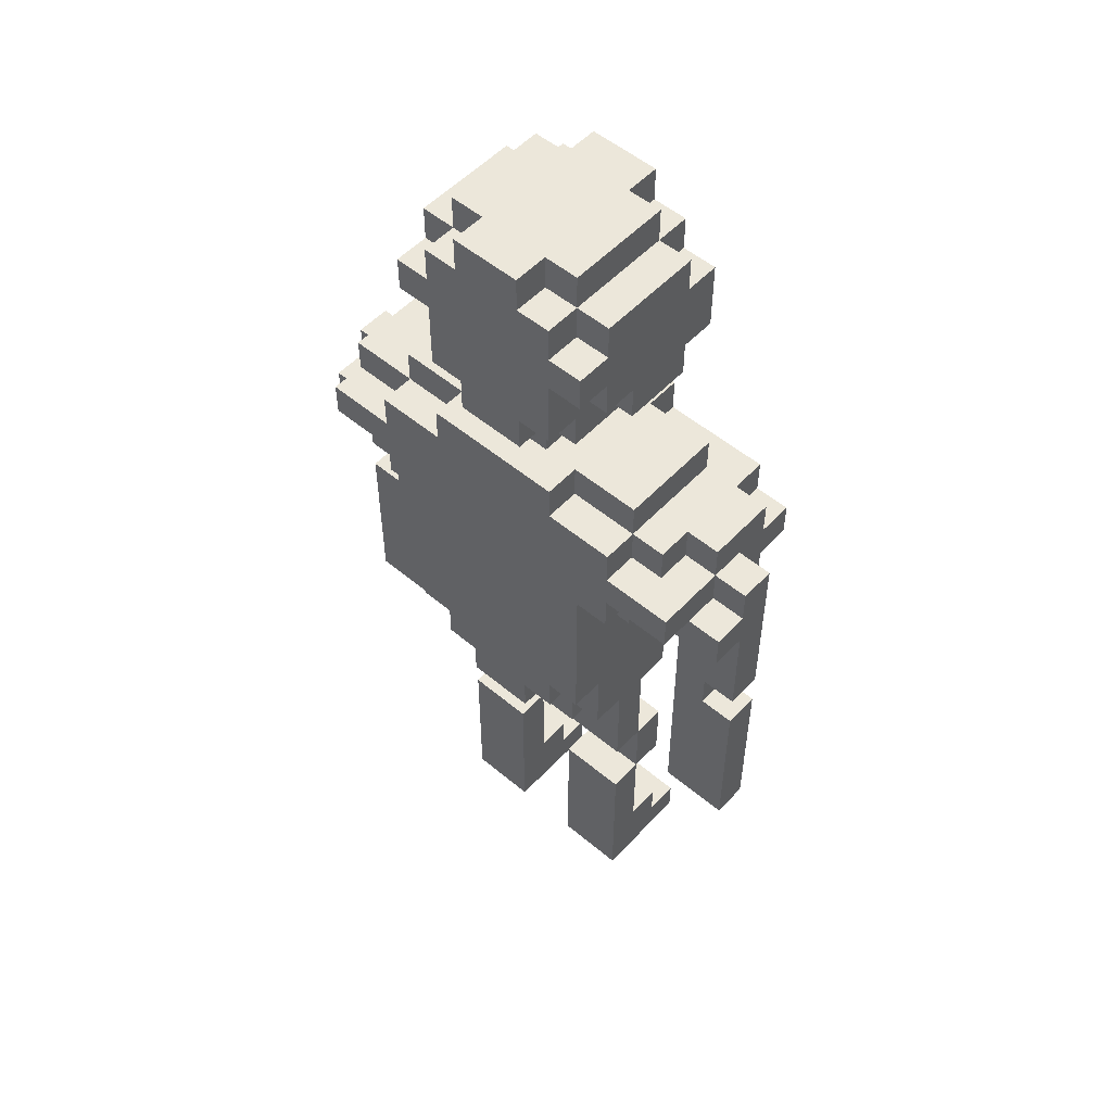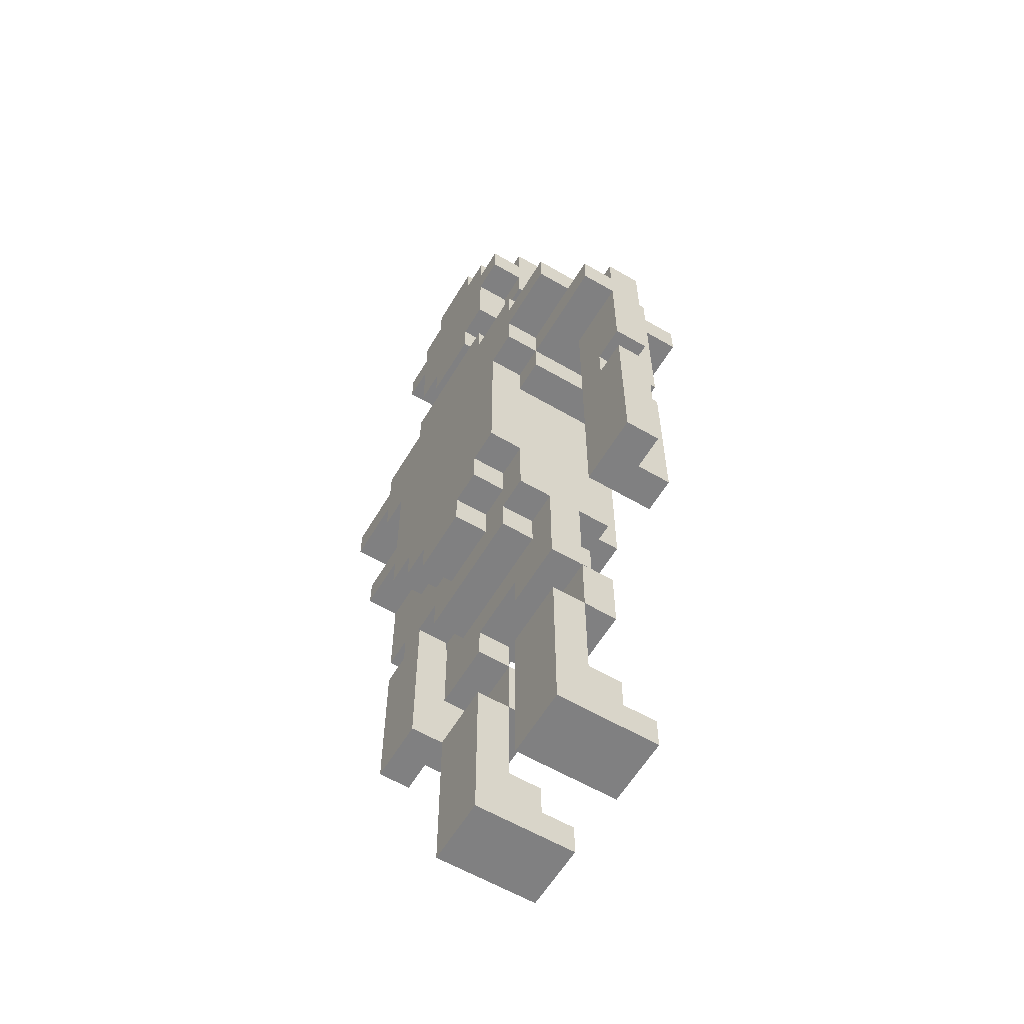
<metadata>
{"format":"obj","ext":"obj","renderer":"f3d","projection":"perspective","resolution":1024,"background":"white","views":[{"elev":53.2,"azim":41.8,"up":"+Y"},{"elev":-60.2,"azim":59.2,"up":"+Y"}]}
</metadata>
<code>
o men.model_men
v -0.05 2.75 0.35
v -0.05 2.65 0.25
v -0.05 2.65 0.35
v -0.05 2.75 0.25
v -0.05 2.75 -0.05
v -0.05 2.65 -0.15
v -0.05 2.65 -0.05
v -0.05 2.75 -0.15
v -0.05 2.25 -0.05
v -0.05 2.15 -0.15
v -0.05 2.15 -0.05
v -0.05 2.25 -0.15
v -0.05 2.25 0.35
v -0.05 2.15 0.25
v -0.05 2.15 0.35
v -0.05 2.25 0.25
v -0.05 2.05 -0.05
v -0.05 2.05 0.25
v -0.05 1.05 -0.05
v -0.05 0.95 -0.15
v -0.05 0.95 -0.05
v -0.05 1.05 -0.15
v -0.05 1.05 0.35
v -0.05 0.95 0.25
v -0.05 0.95 0.35
v -0.05 1.05 0.25
v -0.15 2.75 0.25
v -0.15 2.65 -0.05
v -0.15 2.65 0.25
v -0.15 2.75 -0.05
v -0.15 2.55 -0.15
v -0.15 2.55 -0.05
v -0.15 2.65 -0.15
v -0.15 2.65 0.35
v -0.15 2.55 0.25
v -0.15 2.55 0.35
v -0.15 2.45 0.35
v -0.15 2.35 0.25
v -0.15 2.25 0.35
v -0.15 2.25 0.25
v -0.15 2.45 0.25
v -0.15 2.25 0.15
v -0.15 2.15 0.25
v -0.15 2.35 0.15
v -0.15 2.15 -0.05
v -0.15 2.25 -0.05
v -0.15 2.35 -0.05
v -0.15 2.25 -0.15
v -0.15 2.35 -0.15
v -0.15 2.05 -0.05
v -0.15 1.95 -0.15
v -0.15 1.95 -0.05
v -0.15 2.05 -0.15
v -0.15 2.05 0.35
v -0.15 1.95 0.25
v -0.15 1.95 0.35
v -0.15 2.05 0.25
v -0.15 1.55 -0.05
v -0.15 1.05 -0.15
v -0.15 1.05 -0.05
v -0.15 1.55 -0.15
v -0.15 1.15 0.35
v -0.15 1.05 0.25
v -0.15 1.05 0.35
v -0.15 1.15 0.25
v -0.15 0.95 0.05
v -0.15 0.85 -0.05
v -0.15 0.85 0.05
v -0.15 0.95 -0.05
v -0.15 0.95 0.25
v -0.15 0.85 0.15
v -0.15 0.85 0.25
v -0.15 0.95 0.15
v 0.15 0.75 0.15
v 0.15 0.65 0.05
v 0.15 0.65 0.15
v 0.15 0.75 0.05
v 0.15 0.45 -0.05
v 0.15 0.45 0.05
v 0.15 0.65 -0.05
v 0.15 0.45 0.15
v 0.15 0.15 0.05
v 0.15 -0.05 0.15
v 0.15 0.05 -0.05
v 0.15 -0.05 -0.15
v 0.15 0.15 -0.05
v 0.15 0.05 -0.15
v -0.25 2.55 0.25
v -0.25 2.65 0.25
v -0.25 2.55 -0.05
v -0.25 2.65 -0.05
v -0.25 2.35 0.15
v -0.25 2.35 -0.05
v -0.25 2.45 0.25
v -0.25 2.25 -0.05
v -0.25 2.35 -0.15
v -0.25 2.35 0.25
v -0.25 2.55 0.35
v -0.25 2.25 0.15
v -0.25 2.55 -0.15
v -0.25 2.45 0.35
v -0.25 1.65 -0.05
v -0.25 1.55 -0.15
v -0.25 1.55 -0.05
v -0.25 1.65 -0.15
v -0.25 1.65 0.35
v -0.25 1.55 0.25
v -0.25 1.15 0.35
v -0.25 1.15 0.25
v -0.25 1.65 0.25
v -0.25 0.95 -0.05
v -0.25 0.95 0.05
v -0.25 0.95 0.15
v -0.25 0.95 0.25
v -0.25 0.65 0.05
v -0.25 0.65 0.15
v -0.25 0.45 -0.05
v -0.25 0.45 0.05
v -0.25 0.65 -0.05
v -0.25 0.45 0.15
v -0.25 0.15 0.05
v -0.25 -0.05 0.15
v -0.25 0.05 -0.05
v -0.25 -0.05 -0.15
v -0.25 0.15 -0.05
v -0.25 0.05 -0.15
v -0.35 2.05 0.25
v -0.35 1.95 -0.05
v -0.35 1.95 0.25
v -0.35 2.05 -0.05
v -0.35 1.95 0.35
v -0.35 1.85 0.25
v -0.35 1.85 0.35
v -0.35 1.75 -0.05
v -0.35 1.65 -0.15
v -0.35 1.65 -0.05
v -0.35 1.75 -0.15
v -0.35 1.75 0.35
v -0.35 1.65 0.25
v -0.35 1.65 0.35
v -0.35 1.75 0.25
v -0.35 1.55 -0.05
v -0.35 1.55 0.25
v -0.45 1.95 -0.05
v -0.45 1.85 -0.15
v -0.45 1.85 -0.05
v -0.45 1.95 -0.15
v -0.55 1.95 0.25
v -0.55 1.85 0.15
v -0.55 1.85 0.25
v -0.55 1.75 0.15
v -0.55 1.95 -0.05
v -0.55 1.75 0.25
v -0.55 1.85 0.05
v -0.55 1.85 0.35
v -0.55 1.85 -0.05
v -0.55 1.75 0.35
v -0.55 1.75 -0.05
v -0.55 1.75 -0.15
v -0.55 1.35 0.05
v -0.55 1.85 -0.15
v -0.55 1.35 -0.05
v -0.55 1.35 0.15
v -0.55 1.25 0.05
v -0.55 1.25 0.15
v -0.55 0.75 -0.05
v -0.55 0.75 0.05
v -0.55 1.25 -0.05
v 0.55 0.75 0.15
v 0.55 1.65 0.15
v 0.55 1.25 0.05
v 0.55 1.35 0.05
v 0.55 0.75 -0.05
v 0.55 1.65 -0.05
v 0.55 1.25 -0.05
v 0.55 1.35 -0.05
v -0.65 1.75 0.15
v -0.65 1.85 0.15
v -0.65 1.85 0.05
v -0.65 1.65 0.15
v -0.65 1.75 0.25
v -0.65 1.35 0.05
v -0.65 1.65 0.25
v -0.65 1.35 0.15
v -0.65 1.25 0.15
v -0.65 0.75 0.05
v -0.65 0.75 0.15
v -0.65 1.25 0.05
v 0.15 2.75 0.35
v 0.15 2.65 0.25
v 0.15 2.65 0.35
v 0.15 2.75 0.25
v 0.15 2.75 -0.05
v 0.15 2.65 -0.15
v 0.15 2.65 -0.05
v 0.15 2.75 -0.15
v 0.15 2.25 -0.05
v 0.15 2.15 -0.15
v 0.15 2.15 -0.05
v 0.15 2.25 -0.15
v 0.15 2.25 0.35
v 0.15 2.15 0.25
v 0.15 2.15 0.35
v 0.15 2.25 0.25
v 0.15 2.05 -0.05
v 0.15 2.05 0.25
v 0.15 1.05 -0.05
v 0.15 0.95 -0.15
v 0.15 0.95 -0.05
v 0.15 1.05 -0.15
v 0.15 1.05 0.35
v 0.15 0.95 0.25
v 0.15 0.95 0.35
v 0.15 1.05 0.25
v 0.25 2.75 0.25
v 0.25 2.65 -0.05
v 0.25 2.65 0.25
v 0.25 2.75 -0.05
v 0.25 2.55 -0.15
v 0.25 2.55 -0.05
v 0.25 2.65 -0.15
v 0.25 2.65 0.35
v 0.25 2.55 0.25
v 0.25 2.55 0.35
v 0.25 2.45 0.35
v 0.25 2.35 0.25
v 0.25 2.25 0.35
v 0.25 2.25 0.25
v 0.25 2.45 0.25
v 0.25 2.25 0.15
v 0.25 2.15 0.25
v 0.25 2.35 0.15
v 0.25 2.15 -0.05
v 0.25 2.25 -0.05
v 0.25 2.35 -0.05
v 0.25 2.25 -0.15
v 0.25 2.35 -0.15
v 0.25 2.05 -0.05
v 0.25 1.95 -0.15
v 0.25 1.95 -0.05
v 0.25 2.05 -0.15
v 0.25 2.05 0.35
v 0.25 1.95 0.25
v 0.25 1.95 0.35
v 0.25 2.05 0.25
v 0.25 1.55 -0.05
v 0.25 1.05 -0.15
v 0.25 1.05 -0.05
v 0.25 1.55 -0.15
v 0.25 1.15 0.35
v 0.25 1.05 0.25
v 0.25 1.05 0.35
v 0.25 1.15 0.25
v 0.25 0.95 0.05
v 0.25 0.85 -0.05
v 0.25 0.85 0.05
v 0.25 0.95 -0.05
v 0.25 0.95 0.25
v 0.25 0.85 0.15
v 0.25 0.85 0.25
v 0.25 0.95 0.15
v -0.05 0.75 0.15
v -0.05 0.65 0.05
v -0.05 0.65 0.15
v -0.05 0.75 0.05
v -0.05 0.45 -0.05
v -0.05 0.45 0.05
v -0.05 0.65 -0.05
v -0.05 0.45 0.15
v -0.05 0.15 0.05
v -0.05 -0.05 0.15
v -0.05 0.05 -0.05
v -0.05 -0.05 -0.15
v -0.05 0.15 -0.05
v -0.05 0.05 -0.15
v 0.35 2.55 0.25
v 0.35 2.65 0.25
v 0.35 2.55 -0.05
v 0.35 2.65 -0.05
v 0.35 2.35 0.15
v 0.35 2.35 -0.05
v 0.35 2.45 0.25
v 0.35 2.25 -0.05
v 0.35 2.35 -0.15
v 0.35 2.35 0.25
v 0.35 2.55 0.35
v 0.35 2.25 0.15
v 0.35 2.55 -0.15
v 0.35 2.45 0.35
v 0.35 1.65 -0.05
v 0.35 1.55 -0.15
v 0.35 1.55 -0.05
v 0.35 1.65 -0.15
v 0.35 1.65 0.35
v 0.35 1.55 0.25
v 0.35 1.15 0.35
v 0.35 1.15 0.25
v 0.35 1.65 0.25
v 0.35 0.95 -0.05
v 0.35 0.95 0.05
v 0.35 0.95 0.15
v 0.35 0.95 0.25
v 0.35 0.65 0.05
v 0.35 0.65 0.15
v 0.35 0.45 -0.05
v 0.35 0.45 0.05
v 0.35 0.65 -0.05
v 0.35 0.45 0.15
v 0.35 0.15 0.05
v 0.35 -0.05 0.15
v 0.35 0.05 -0.05
v 0.35 -0.05 -0.15
v 0.35 0.15 -0.05
v 0.35 0.05 -0.15
v 0.45 2.05 0.25
v 0.45 1.95 -0.05
v 0.45 1.95 0.25
v 0.45 2.05 -0.05
v 0.45 1.95 0.35
v 0.45 1.85 0.25
v 0.45 1.85 0.35
v 0.45 1.75 -0.05
v 0.45 1.65 -0.15
v 0.45 1.65 -0.05
v 0.45 1.75 -0.15
v 0.45 1.75 0.35
v 0.45 1.65 0.25
v 0.45 1.65 0.35
v 0.45 1.75 0.25
v 0.45 1.55 -0.05
v 0.45 1.55 0.25
v 0.55 1.95 0.25
v 0.55 1.85 0.15
v 0.55 1.85 0.25
v 0.55 1.95 0.15
v 0.55 1.95 -0.05
v 0.55 1.85 -0.15
v 0.55 1.85 -0.05
v 0.55 1.95 -0.15
v 0.65 1.95 0.15
v 0.65 1.85 0.05
v 0.65 1.85 0.15
v 0.65 1.95 -0.05
v 0.65 1.85 -0.05
v 0.65 1.75 -0.05
v 0.65 1.75 -0.15
v 0.65 1.35 0.05
v 0.65 1.85 -0.15
v 0.65 1.35 -0.05
v 0.65 1.85 0.35
v 0.65 1.75 0.25
v 0.65 1.75 0.35
v 0.65 1.75 0.15
v 0.65 1.35 0.15
v 0.65 1.25 0.05
v 0.65 1.25 0.15
v 0.65 0.75 -0.05
v 0.65 0.75 0.05
v 0.65 1.25 -0.05
v -0.45 0.75 0.15
v -0.45 1.65 0.15
v -0.45 1.25 0.05
v -0.45 1.35 0.05
v -0.45 0.75 -0.05
v -0.45 1.65 -0.05
v -0.45 1.25 -0.05
v -0.45 1.35 -0.05
v 0.75 1.75 0.15
v 0.75 1.85 0.15
v 0.75 1.85 0.05
v 0.75 1.65 0.15
v 0.75 1.75 0.25
v 0.75 1.35 0.05
v 0.75 1.65 0.25
v 0.75 1.35 0.15
v 0.75 1.25 0.15
v 0.75 0.75 0.05
v 0.75 0.75 0.15
v 0.75 1.25 0.05
f 1 2 3
f 1 4 2
f 5 6 7
f 5 8 6
f 9 10 11
f 9 12 10
f 13 14 15
f 13 16 14
f 14 17 18
f 14 11 17
f 19 20 21
f 19 22 20
f 23 24 25
f 23 26 24
f 27 28 29
f 27 30 28
f 28 31 32
f 28 33 31
f 34 35 36
f 34 29 35
f 37 38 39
f 38 40 39
f 37 41 38
f 38 42 40
f 43 40 42
f 38 44 42
f 43 42 45
f 42 46 45
f 47 48 46
f 47 49 48
f 50 51 52
f 50 53 51
f 54 55 56
f 54 57 55
f 58 59 60
f 58 61 59
f 62 63 64
f 62 65 63
f 66 67 68
f 66 69 67
f 70 71 72
f 70 73 71
f 74 75 76
f 74 77 75
f 75 78 79
f 75 80 78
f 81 82 83
f 82 84 83
f 81 79 82
f 84 85 83
f 82 86 84
f 84 87 85
f 88 89 90
f 89 91 90
f 92 88 90
f 90 93 92
f 94 88 92
f 92 93 95
f 90 96 93
f 94 92 97
f 98 88 94
f 92 95 99
f 90 100 96
f 98 94 101
f 102 103 104
f 102 105 103
f 106 107 108
f 107 109 108
f 106 110 107
f 104 109 107
f 109 104 111
f 112 109 111
f 112 113 109
f 109 113 114
f 113 112 115
f 113 115 116
f 115 117 118
f 115 119 117
f 120 121 122
f 121 123 122
f 120 118 121
f 123 124 122
f 121 125 123
f 123 126 124
f 127 128 129
f 127 130 128
f 131 132 133
f 131 129 132
f 134 135 136
f 134 137 135
f 138 139 140
f 138 141 139
f 139 142 143
f 139 136 142
f 144 145 146
f 144 147 145
f 148 149 150
f 150 149 151
f 148 152 149
f 150 151 153
f 152 154 149
f 155 150 153
f 152 156 154
f 155 153 157
f 154 156 158
f 156 159 158
f 154 158 160
f 156 161 159
f 158 162 160
f 163 164 165
f 163 160 164
f 164 166 167
f 164 168 166
f 169 170 171
f 170 172 171
f 171 173 169
f 170 174 172
f 171 175 173
f 174 176 172
f 177 178 179
f 179 180 177
f 181 177 180
f 182 180 179
f 181 180 183
f 180 182 184
f 185 186 187
f 185 188 186
f 190 189 191
f 192 189 190
f 194 193 195
f 196 193 194
f 198 197 199
f 200 197 198
f 202 201 203
f 204 201 202
f 205 202 206
f 199 202 205
f 208 207 209
f 210 207 208
f 212 211 213
f 214 211 212
f 216 215 217
f 218 215 216
f 219 216 220
f 221 216 219
f 223 222 224
f 217 222 223
f 226 225 227
f 228 226 227
f 229 225 226
f 230 226 228
f 228 231 230
f 232 226 230
f 230 231 233
f 234 230 233
f 236 235 234
f 237 235 236
f 239 238 240
f 241 238 239
f 243 242 244
f 245 242 243
f 247 246 248
f 249 246 247
f 251 250 252
f 253 250 251
f 255 254 256
f 257 254 255
f 259 258 260
f 261 258 259
f 263 262 264
f 265 262 263
f 266 263 267
f 268 263 266
f 270 269 271
f 272 270 271
f 267 269 270
f 273 272 271
f 274 270 272
f 275 272 273
f 277 276 278
f 279 277 278
f 276 280 278
f 281 278 280
f 276 282 280
f 281 280 283
f 284 278 281
f 280 282 285
f 276 286 282
f 283 280 287
f 288 278 284
f 282 286 289
f 291 290 292
f 293 290 291
f 295 294 296
f 297 295 296
f 298 294 295
f 297 292 295
f 292 297 299
f 297 300 299
f 301 300 297
f 301 297 302
f 300 301 303
f 303 301 304
f 305 303 306
f 307 303 305
f 309 308 310
f 311 309 310
f 306 308 309
f 312 311 310
f 313 309 311
f 314 311 312
f 316 315 317
f 318 315 316
f 320 319 321
f 317 319 320
f 323 322 324
f 325 322 323
f 327 326 328
f 329 326 327
f 330 327 331
f 324 327 330
f 333 332 334
f 335 332 333
f 337 336 338
f 339 336 337
f 341 340 342
f 343 340 341
f 344 343 341
f 344 341 345
f 346 344 345
f 345 341 347
f 348 344 346
f 349 345 347
f 351 350 352
f 342 350 351
f 353 342 351
f 355 354 356
f 347 354 355
f 357 355 358
f 359 355 357
f 361 360 362
f 363 361 362
f 364 362 360
f 365 361 363
f 366 362 364
f 367 365 363
f 369 368 370
f 371 370 368
f 368 372 371
f 371 373 370
f 371 372 374
f 373 371 375
f 377 376 378
f 379 376 377
f 85 310 83
f 312 310 85
f 124 271 122
f 273 271 124
f 78 306 79
f 305 306 78
f 117 267 118
f 266 267 117
f 75 304 76
f 303 304 75
f 115 264 116
f 263 264 115
f 358 378 169
f 173 358 169
f 377 378 358
f 357 358 173
f 265 74 262
f 77 74 265
f 167 360 187
f 186 167 187
f 364 360 167
f 166 364 167
f 71 260 72
f 259 260 71
f 67 256 68
f 255 256 67
f 261 302 258
f 301 302 261
f 257 300 254
f 299 300 257
f 20 209 21
f 208 209 20
f 24 213 25
f 212 213 24
f 111 66 112
f 69 66 111
f 113 70 114
f 73 70 113
f 214 252 211
f 251 252 214
f 210 248 207
f 247 248 210
f 59 19 60
f 22 19 59
f 63 23 64
f 26 23 63
f 253 296 250
f 297 296 253
f 109 62 108
f 65 62 109
f 347 375 354
f 373 375 347
f 176 347 172
f 349 347 176
f 162 363 160
f 367 363 162
f 182 163 184
f 160 163 182
f 292 331 295
f 330 331 292
f 249 292 246
f 291 292 249
f 103 58 104
f 61 58 103
f 142 107 143
f 104 107 142
f 170 374 327
f 324 170 327
f 371 374 170
f 174 170 324
f 293 324 290
f 323 324 293
f 298 328 294
f 327 328 298
f 135 102 136
f 105 102 135
f 139 106 140
f 110 106 139
f 361 139 183
f 180 361 183
f 136 139 361
f 365 136 361
f 329 352 326
f 351 352 329
f 325 345 322
f 346 345 325
f 159 134 158
f 137 134 159
f 153 138 157
f 141 138 153
f 199 231 202
f 233 231 199
f 10 199 11
f 198 199 10
f 14 203 15
f 202 203 14
f 45 14 43
f 11 14 45
f 234 287 230
f 283 287 234
f 200 234 197
f 236 234 200
f 204 227 201
f 228 227 204
f 48 9 46
f 12 9 48
f 40 13 39
f 16 13 40
f 95 42 99
f 46 42 95
f 232 285 226
f 280 285 232
f 237 281 235
f 284 281 237
f 96 47 93
f 49 47 96
f 92 38 97
f 44 38 92
f 229 289 225
f 282 289 229
f 94 37 101
f 41 37 94
f 309 86 82
f 309 313 86
f 270 125 121
f 270 274 125
f 311 87 84
f 311 314 87
f 272 126 123
f 272 275 126
f 372 353 351
f 372 368 353
f 153 177 181
f 153 151 177
f 369 341 342
f 369 370 341
f 344 337 338
f 344 348 337
f 350 334 321
f 334 320 321
f 350 342 334
f 342 333 334
f 133 150 155
f 133 132 150
f 146 161 156
f 146 145 161
f 149 179 178
f 149 154 179
f 340 336 335
f 335 336 316
f 340 343 336
f 316 336 339
f 317 335 316
f 239 316 339
f 317 332 335
f 316 239 240
f 319 243 244
f 319 317 243
f 128 52 51
f 147 128 51
f 128 147 144
f 129 128 144
f 129 144 148
f 144 152 148
f 56 129 131
f 56 55 129
f 315 238 245
f 245 238 205
f 315 318 238
f 205 238 241
f 245 205 206
f 53 205 241
f 242 245 206
f 17 205 53
f 242 206 54
f 17 53 50
f 206 18 54
f 18 17 50
f 18 57 54
f 18 50 57
f 57 50 130
f 57 130 127
f 308 79 81
f 308 306 79
f 269 118 120
f 269 267 118
f 303 80 75
f 303 307 80
f 263 119 115
f 263 268 119
f 286 223 224
f 286 276 223
f 278 219 220
f 278 288 219
f 32 100 90
f 32 31 100
f 36 88 98
f 36 35 88
f 277 216 217
f 277 279 216
f 216 194 195
f 216 221 194
f 222 190 191
f 222 217 190
f 7 33 28
f 7 6 33
f 3 29 34
f 3 2 29
f 29 91 89
f 29 28 91
f 215 193 192
f 192 193 5
f 215 218 193
f 193 8 5
f 192 5 4
f 193 196 8
f 4 5 30
f 189 192 4
f 4 30 27
f 189 4 1
f 376 355 356
f 376 379 355
f 355 175 171
f 355 359 175
f 362 168 164
f 362 366 168
f 165 188 185
f 165 164 188
f 306 75 79
f 306 303 75
f 267 115 118
f 267 263 115
f 378 356 169
f 356 170 169
f 378 376 356
f 356 354 170
f 170 354 371
f 354 375 371
f 368 342 353
f 368 369 342
f 342 335 333
f 342 340 335
f 287 232 230
f 287 280 232
f 304 74 76
f 304 259 74
f 74 259 71
f 304 301 259
f 262 74 71
f 301 261 259
f 116 262 71
f 71 113 116
f 116 264 262
f 71 73 113
f 310 81 83
f 310 308 81
f 271 120 122
f 271 269 120
f 42 92 99
f 42 44 92
f 360 165 187
f 165 185 187
f 360 361 165
f 361 163 165
f 163 361 180
f 163 180 184
f 151 178 177
f 151 149 178
f 374 351 327
f 351 329 327
f 374 372 351
f 334 317 320
f 334 332 317
f 317 245 243
f 317 315 245
f 331 298 295
f 331 327 298
f 276 217 223
f 276 277 217
f 285 229 226
f 285 282 229
f 302 251 258
f 258 251 214
f 302 297 251
f 258 214 212
f 297 253 251
f 260 258 212
f 260 212 72
f 212 24 72
f 24 70 72
f 24 63 70
f 114 70 63
f 24 26 63
f 114 63 109
f 63 65 109
f 217 192 190
f 217 215 192
f 231 204 202
f 231 228 204
f 206 14 18
f 206 202 14
f 2 27 29
f 2 4 27
f 14 40 43
f 14 16 40
f 35 89 88
f 35 29 89
f 38 94 97
f 38 41 94
f 55 127 129
f 55 57 127
f 107 139 143
f 107 110 139
f 132 148 150
f 132 129 148
f 139 153 183
f 153 181 183
f 139 141 153
f 352 321 326
f 326 321 244
f 352 350 321
f 321 319 244
f 244 294 326
f 294 328 326
f 106 294 244
f 244 56 106
f 106 250 294
f 106 56 138
f 244 54 56
f 294 250 296
f 62 250 106
f 56 133 138
f 106 138 140
f 244 242 54
f 62 106 108
f 62 211 250
f 138 133 155
f 56 131 133
f 211 252 250
f 23 211 62
f 138 155 157
f 23 62 64
f 213 211 23
f 213 23 25
f 289 224 225
f 225 224 191
f 289 286 224
f 224 222 191
f 37 225 191
f 191 3 37
f 37 201 225
f 3 36 37
f 191 1 3
f 225 201 227
f 13 201 37
f 37 36 98
f 3 34 36
f 191 189 1
f 13 37 39
f 203 201 13
f 37 98 101
f 203 13 15
f 337 346 325
f 337 325 239
f 348 346 337
f 339 337 239
f 293 239 325
f 323 293 325
f 293 249 239
f 239 249 51
f 291 249 293
f 53 239 51
f 249 61 51
f 241 239 53
f 61 105 51
f 210 61 249
f 51 105 137
f 105 61 103
f 247 210 249
f 210 22 61
f 51 137 145
f 137 105 135
f 61 22 59
f 210 208 22
f 147 51 145
f 145 137 159
f 22 208 20
f 161 145 159
f 219 284 237
f 219 237 194
f 288 284 219
f 221 219 194
f 237 49 194
f 6 194 49
f 200 49 237
f 31 6 49
f 8 194 6
f 200 237 236
f 200 12 49
f 31 49 100
f 33 6 31
f 196 194 8
f 49 12 48
f 200 198 12
f 100 49 96
f 12 198 10
f 87 312 85
f 314 312 87
f 126 273 124
f 275 273 126
f 175 357 173
f 359 357 175
f 174 349 176
f 345 349 174
f 345 174 322
f 322 174 324
f 336 344 338
f 343 344 336
f 238 316 240
f 318 316 238
f 290 330 292
f 324 330 290
f 216 278 220
f 279 278 216
f 235 283 234
f 281 283 235
f 248 299 257
f 248 257 207
f 292 299 248
f 207 257 209
f 246 292 248
f 257 255 209
f 209 255 67
f 21 209 67
f 69 21 67
f 60 21 69
f 69 111 60
f 19 21 60
f 60 111 104
f 58 60 104
f 80 305 78
f 307 305 80
f 86 311 84
f 313 311 86
f 193 216 195
f 218 216 193
f 197 233 199
f 234 233 197
f 11 205 17
f 199 205 11
f 30 7 28
f 5 7 30
f 46 11 45
f 9 11 46
f 119 266 117
f 268 266 119
f 125 272 123
f 274 272 125
f 91 32 90
f 28 32 91
f 93 46 95
f 47 46 93
f 130 52 128
f 50 52 130
f 136 104 142
f 102 104 136
f 136 365 134
f 365 158 134
f 365 162 158
f 367 162 365
f 152 146 156
f 144 146 152
f 168 364 166
f 366 364 168
f 355 377 358
f 379 377 355
f 341 373 347
f 370 373 341
f 172 355 171
f 347 355 172
f 77 303 75
f 256 303 77
f 256 77 68
f 300 303 256
f 77 265 68
f 254 300 256
f 265 115 68
f 112 68 115
f 263 115 265
f 66 68 112
f 79 309 82
f 306 309 79
f 118 270 121
f 267 270 118
f 160 362 164
f 363 362 160
f 179 160 182
f 154 160 179
f 188 167 186
f 164 167 188

</code>
